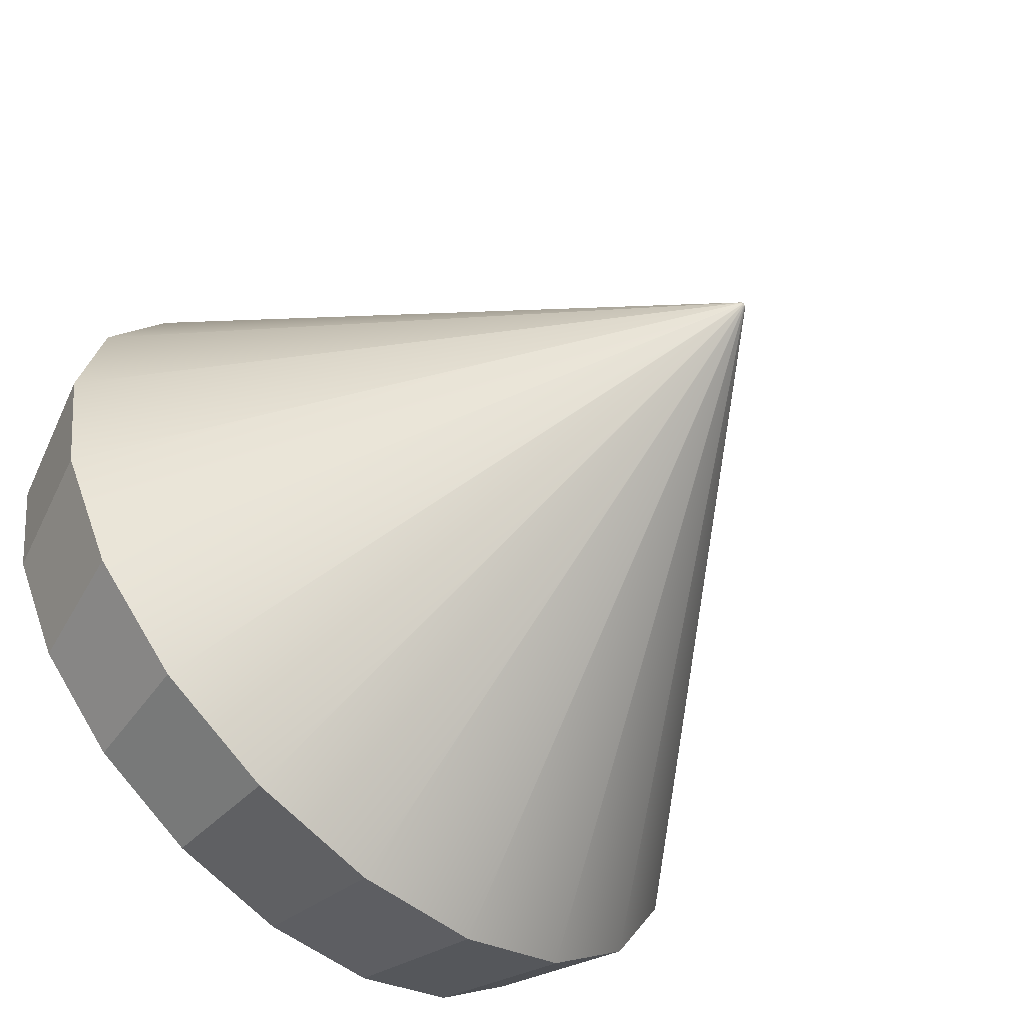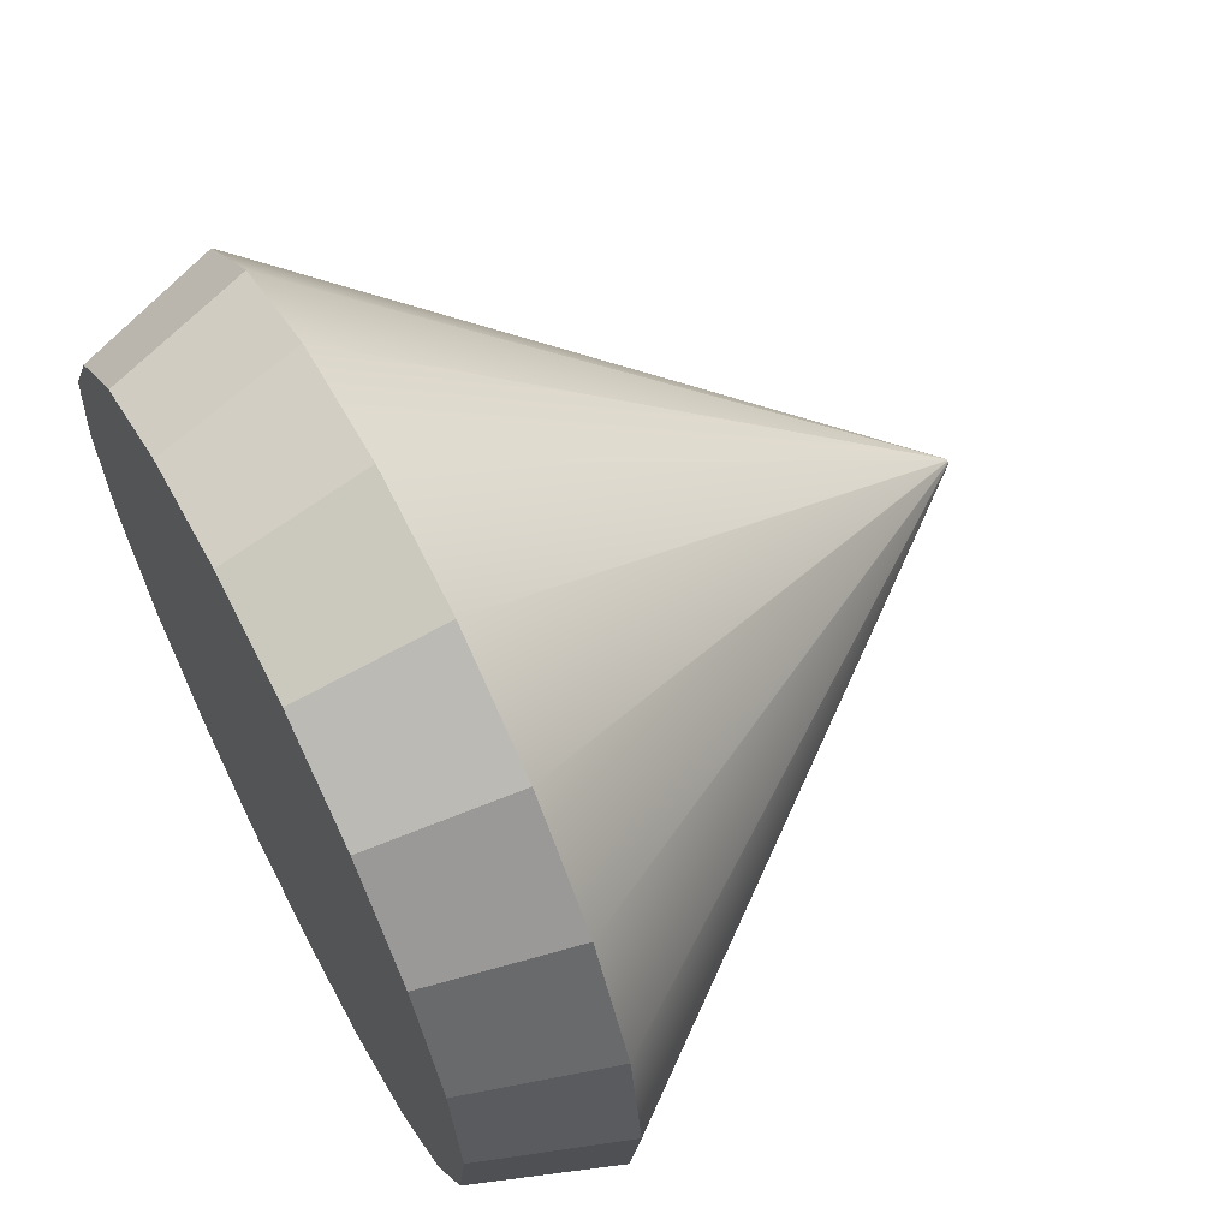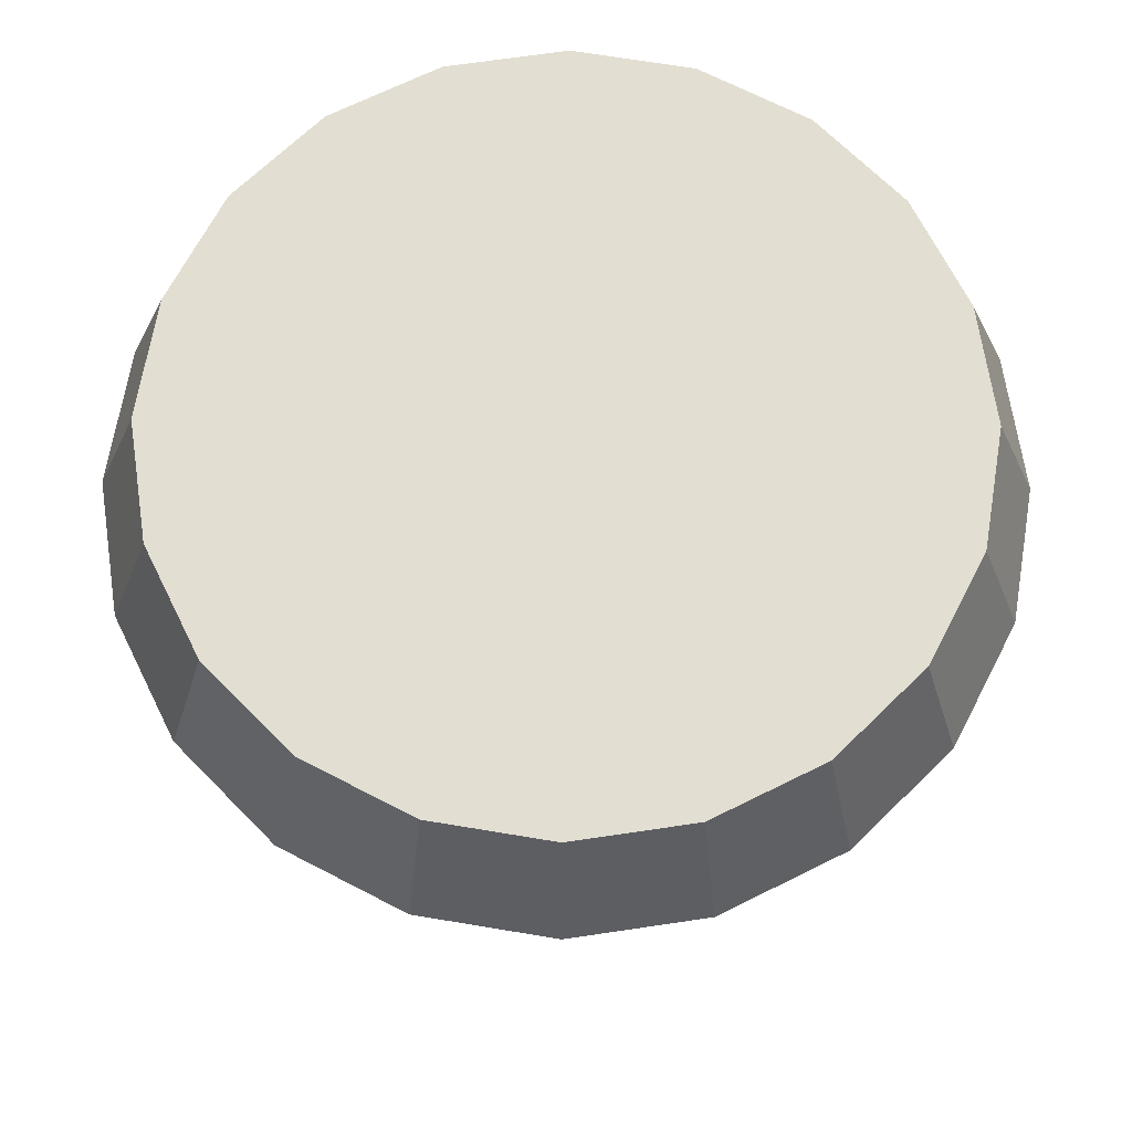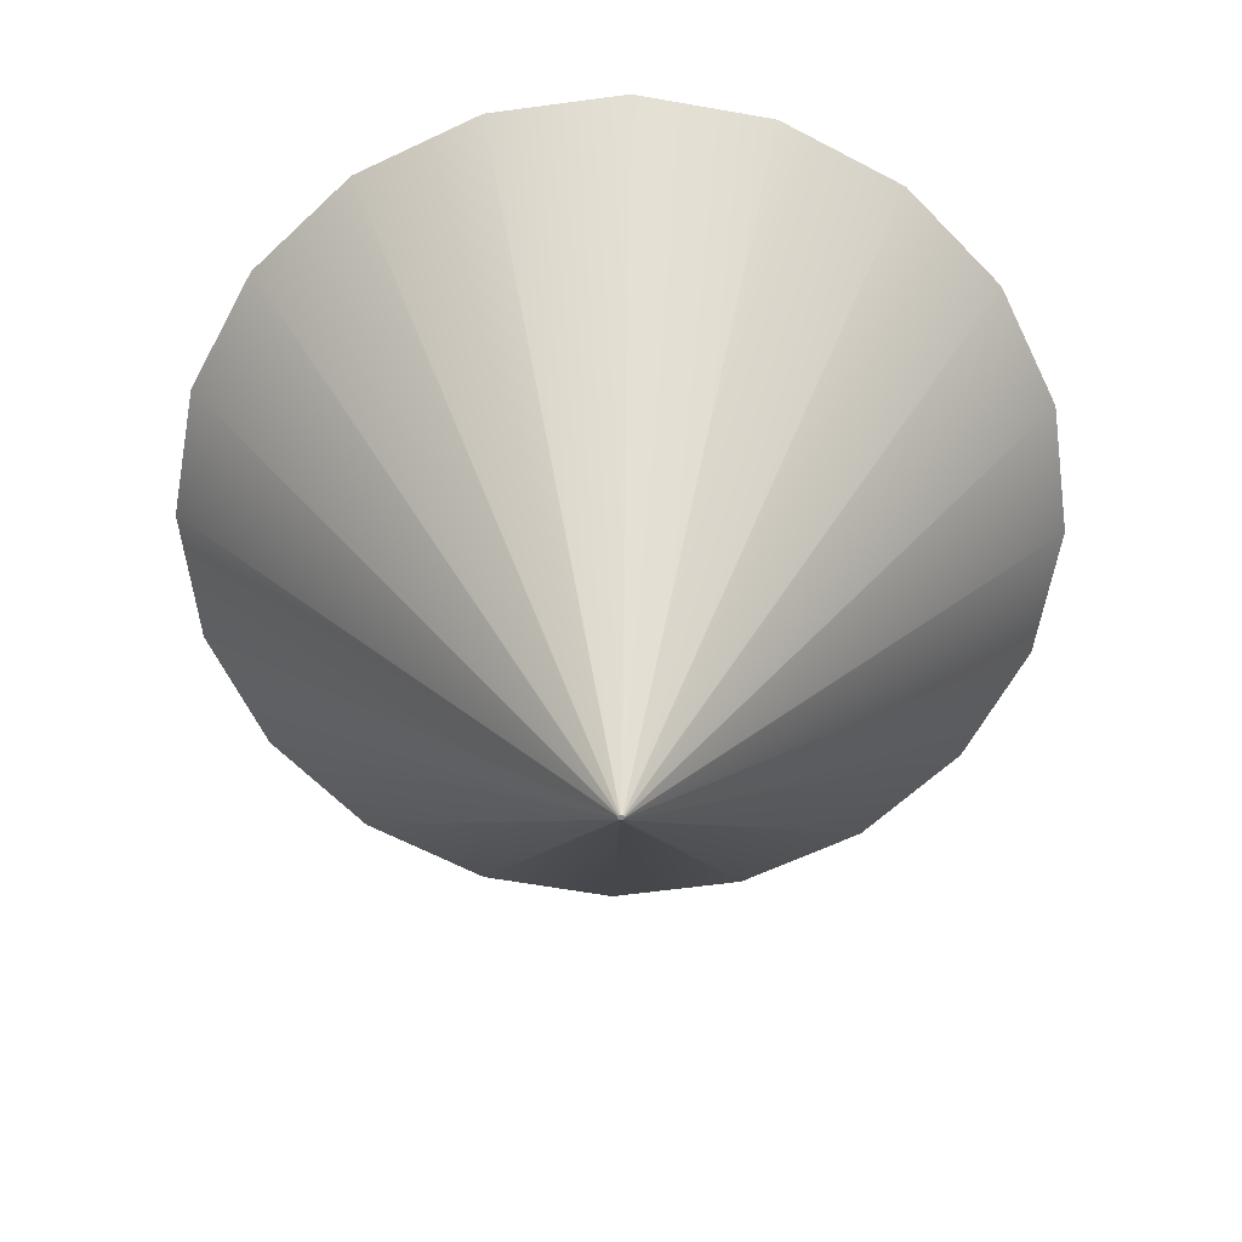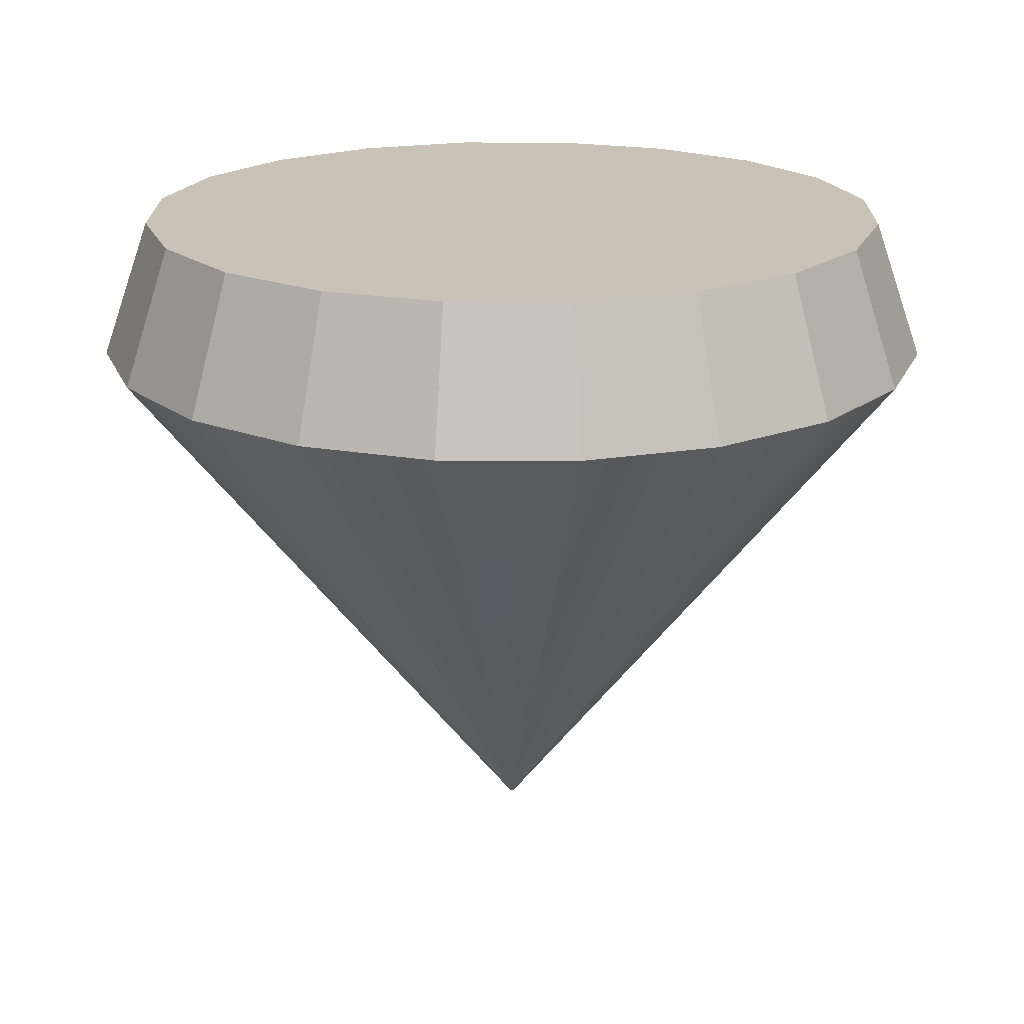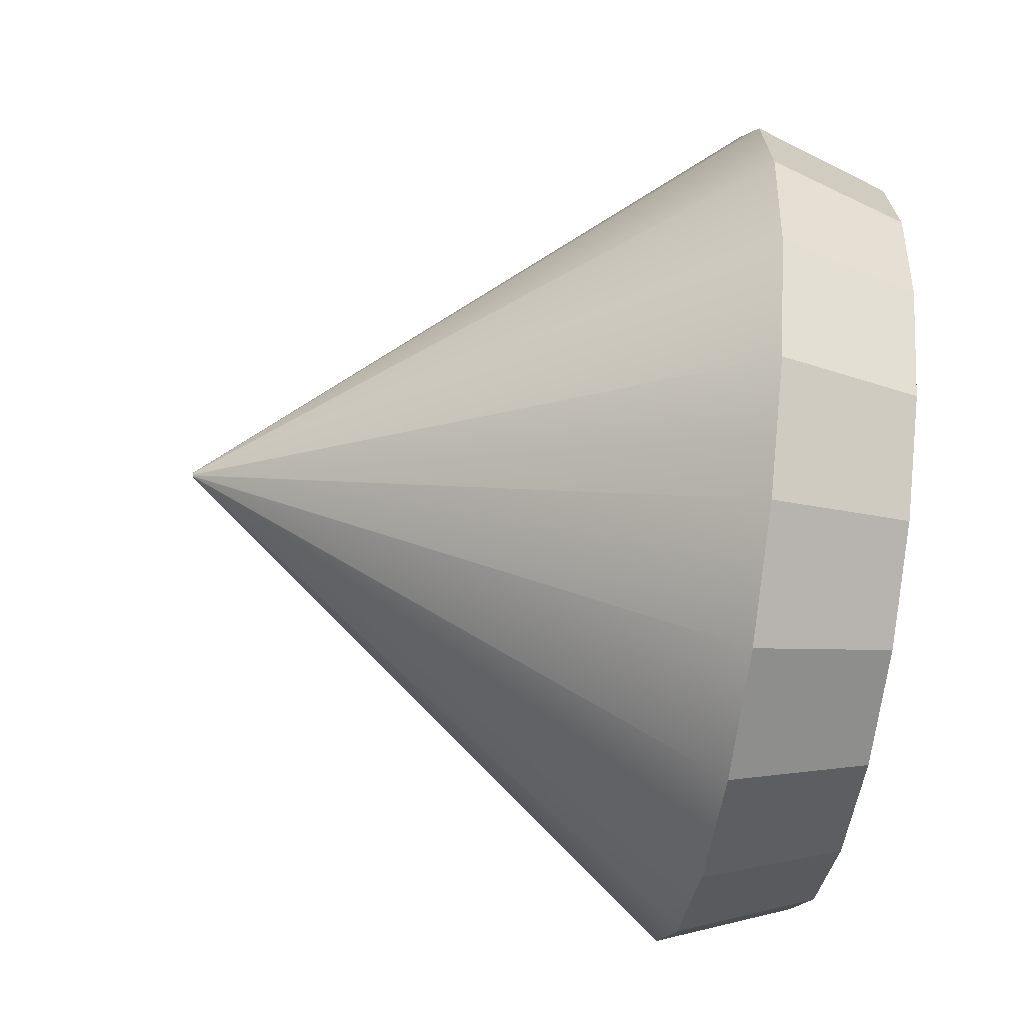
<metadata>
{"format":"obj","ext":"obj","renderer":"f3d","projection":"perspective","resolution":1024,"background":"white","views":[{"elev":-59.3,"azim":-43.8,"up":"+Z"},{"elev":63.1,"azim":-117.5,"up":"+Z"},{"elev":68.0,"azim":54.5,"up":"+Y"},{"elev":-61.9,"azim":-73.2,"up":"+Y"},{"elev":19.5,"azim":-80.6,"up":"+Y"},{"elev":-58.8,"azim":82.3,"up":"+Z"}]}
</metadata>
<code>
v 0.006158 0 -0.002001
v 0.005239 0 -0.003806
v 0.003806 0 -0.005239
v 0.002001 0 -0.006158
v -0 0 -0.006475
v -0.002001 0 -0.006158
v -0.003806 0 -0.005239
v -0.005239 0 -0.003806
v -0.006158 0 -0.002001
v -0.006475 0 -0
v -0.006158 0 0.002001
v -0.005239 0 0.003806
v -0.003806 0 0.005238
v -0.002001 0 0.006158
v -0 0 0.006475
v 0.002001 0 0.006158
v 0.003806 0 0.005238
v 0.005239 0 0.003806
v 0.006158 0 0.002001
v 0.006475 0 -0
v 0.9511 1.248 -0.309
v 0.809 1.248 -0.5878
v 0.5878 1.248 -0.809
v 0.309 1.248 -0.9511
v 0 1.248 -1
v -0.309 1.248 -0.9511
v -0.5878 1.248 -0.809
v -0.809 1.248 -0.5878
v -0.9511 1.248 -0.309
v -1 1.248 0
v -0.9511 1.248 0.309
v -0.809 1.248 0.5878
v -0.5878 1.248 0.809
v -0.309 1.248 0.9511
v -0 1.248 1
v 0.309 1.248 0.9511
v 0.5878 1.248 0.809
v 0.809 1.248 0.5878
v 0.9511 1.248 0.309
v 1 1.248 0
v -0 0 -0
v 0.8464 1.566 -0.275
v 0.72 1.566 -0.5231
v -0 1.566 -0
v 0.5231 1.566 -0.72
v 0.275 1.566 -0.8464
v -0 1.566 -0.8899
v -0.275 1.566 -0.8464
v -0.5231 1.566 -0.72
v -0.72 1.566 -0.5231
v -0.8464 1.566 -0.275
v -0.8899 1.566 -0
v -0.8464 1.566 0.275
v -0.72 1.566 0.5231
v -0.5231 1.566 0.72
v -0.275 1.566 0.8464
v -0 1.566 0.8899
v 0.275 1.566 0.8464
v 0.5231 1.566 0.72
v 0.72 1.566 0.5231
v 0.8464 1.566 0.275
v 0.8899 1.566 -0
f 1 2 21
f 2 22 21
f 2 3 22
f 3 23 22
f 3 4 23
f 4 24 23
f 4 5 24
f 5 25 24
f 5 6 25
f 6 26 25
f 6 7 26
f 7 27 26
f 7 8 27
f 8 28 27
f 8 9 28
f 9 29 28
f 9 10 29
f 10 30 29
f 10 11 30
f 11 31 30
f 11 12 31
f 12 32 31
f 12 13 32
f 13 33 32
f 13 14 33
f 14 34 33
f 14 15 34
f 15 35 34
f 15 16 35
f 16 36 35
f 16 17 36
f 17 37 36
f 17 18 37
f 18 38 37
f 18 19 38
f 19 39 38
f 19 20 39
f 20 40 39
f 20 1 40
f 1 21 40
f 2 1 41
f 3 2 41
f 4 3 41
f 5 4 41
f 6 5 41
f 7 6 41
f 8 7 41
f 9 8 41
f 10 9 41
f 11 10 41
f 12 11 41
f 13 12 41
f 14 13 41
f 15 14 41
f 16 15 41
f 17 16 41
f 18 17 41
f 19 18 41
f 20 19 41
f 1 20 41
f 42 43 44
f 43 45 44
f 45 46 44
f 46 47 44
f 47 48 44
f 48 49 44
f 49 50 44
f 50 51 44
f 51 52 44
f 52 53 44
f 53 54 44
f 54 55 44
f 55 56 44
f 56 57 44
f 57 58 44
f 58 59 44
f 59 60 44
f 60 61 44
f 61 62 44
f 62 42 44
f 21 22 42
f 42 22 43
f 22 23 43
f 43 23 45
f 23 24 45
f 45 24 46
f 24 25 46
f 46 25 47
f 25 26 47
f 47 26 48
f 26 27 48
f 48 27 49
f 27 28 49
f 49 28 50
f 28 29 50
f 50 29 51
f 29 30 51
f 51 30 52
f 30 31 52
f 52 31 53
f 31 32 53
f 53 32 54
f 32 33 54
f 54 33 55
f 33 34 55
f 55 34 56
f 34 35 56
f 56 35 57
f 35 36 57
f 57 36 58
f 36 37 58
f 58 37 59
f 37 38 59
f 59 38 60
f 38 39 60
f 60 39 61
f 39 40 61
f 61 40 62
f 40 21 62
f 62 21 42

</code>
